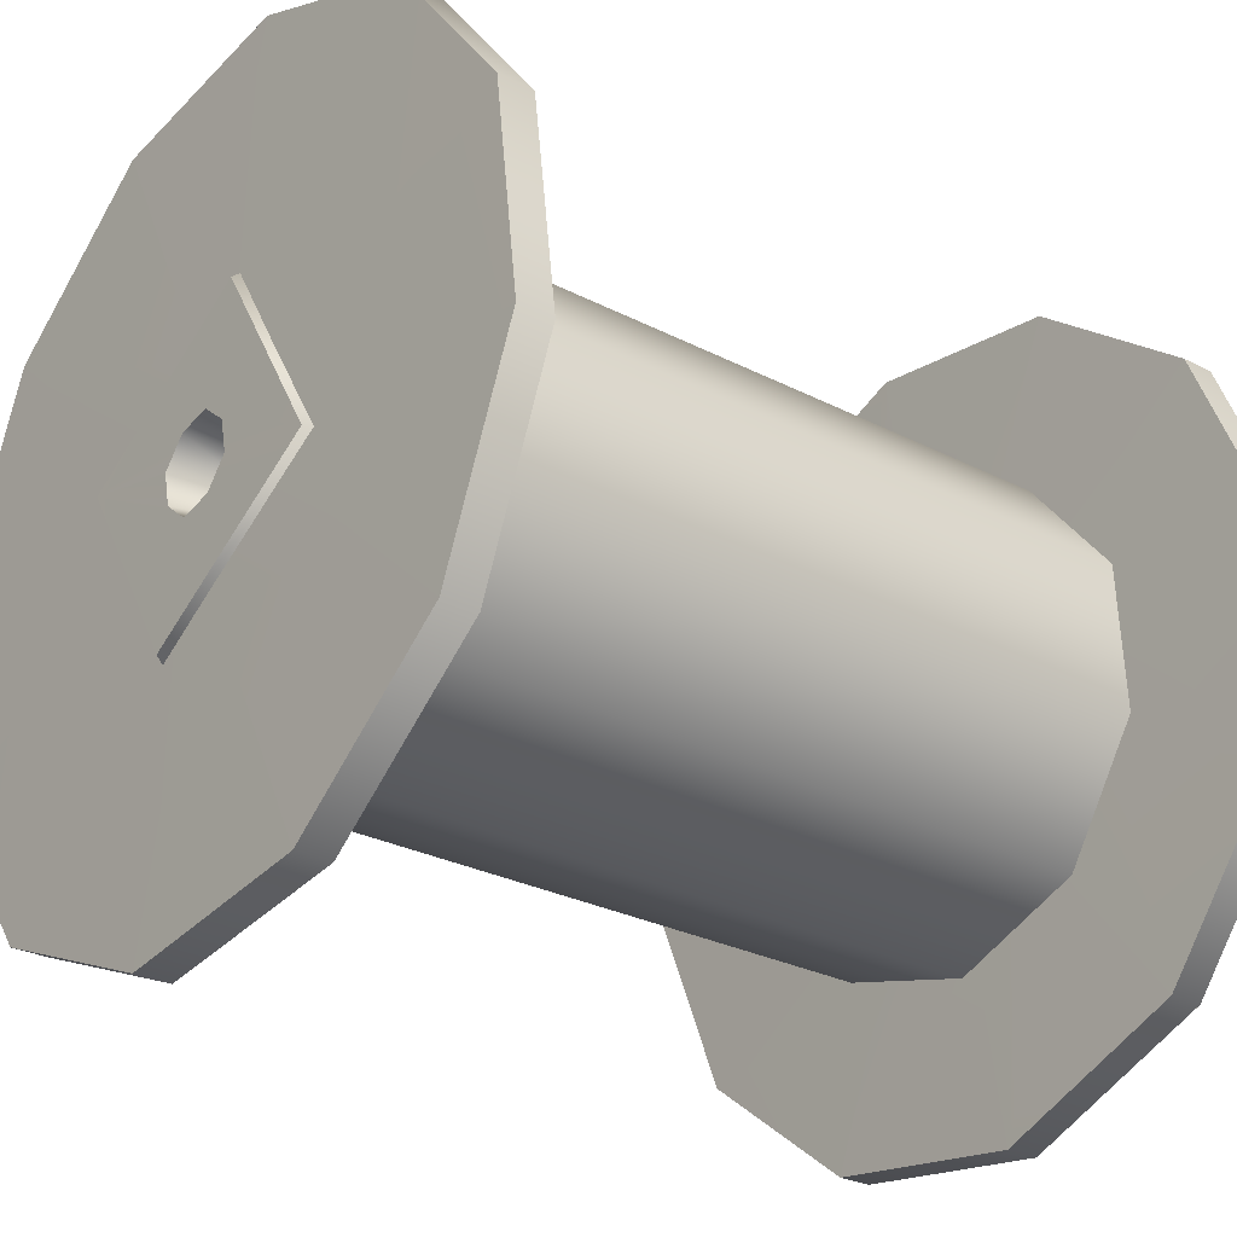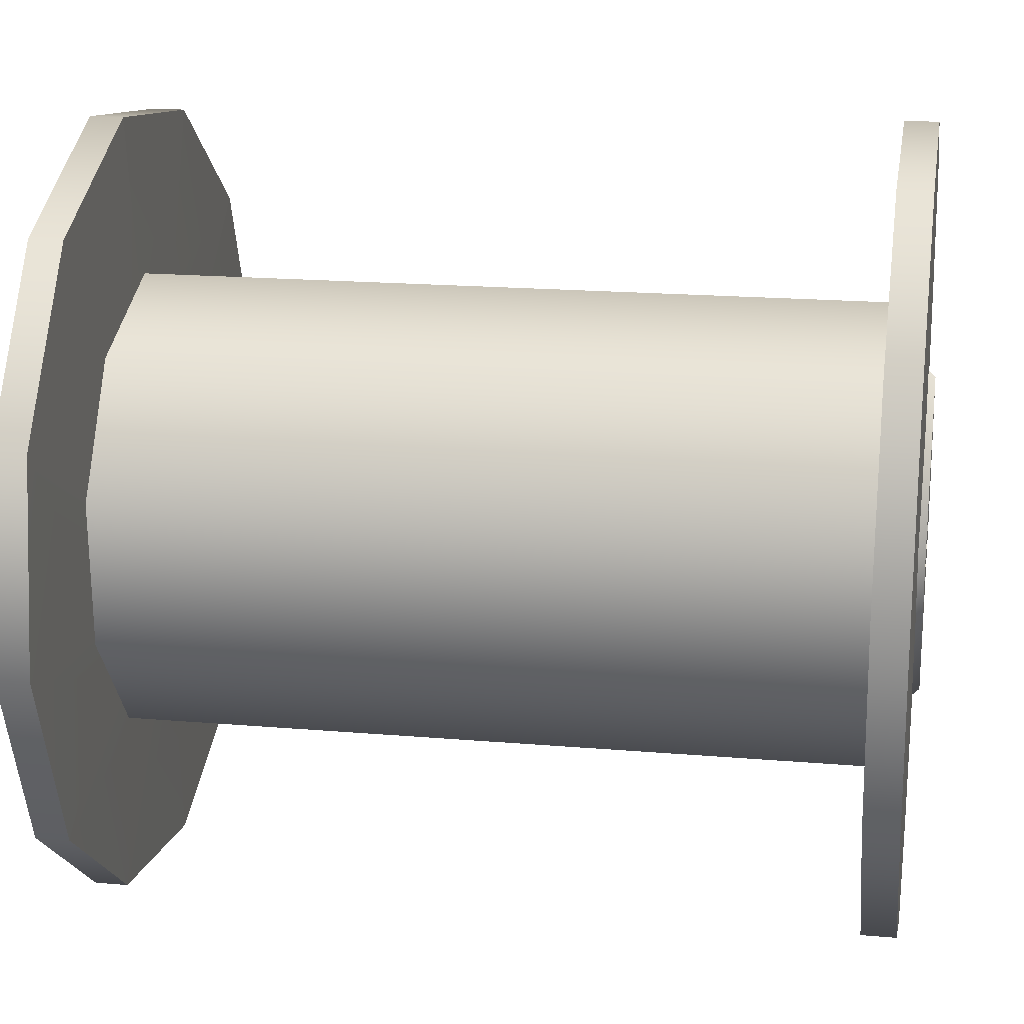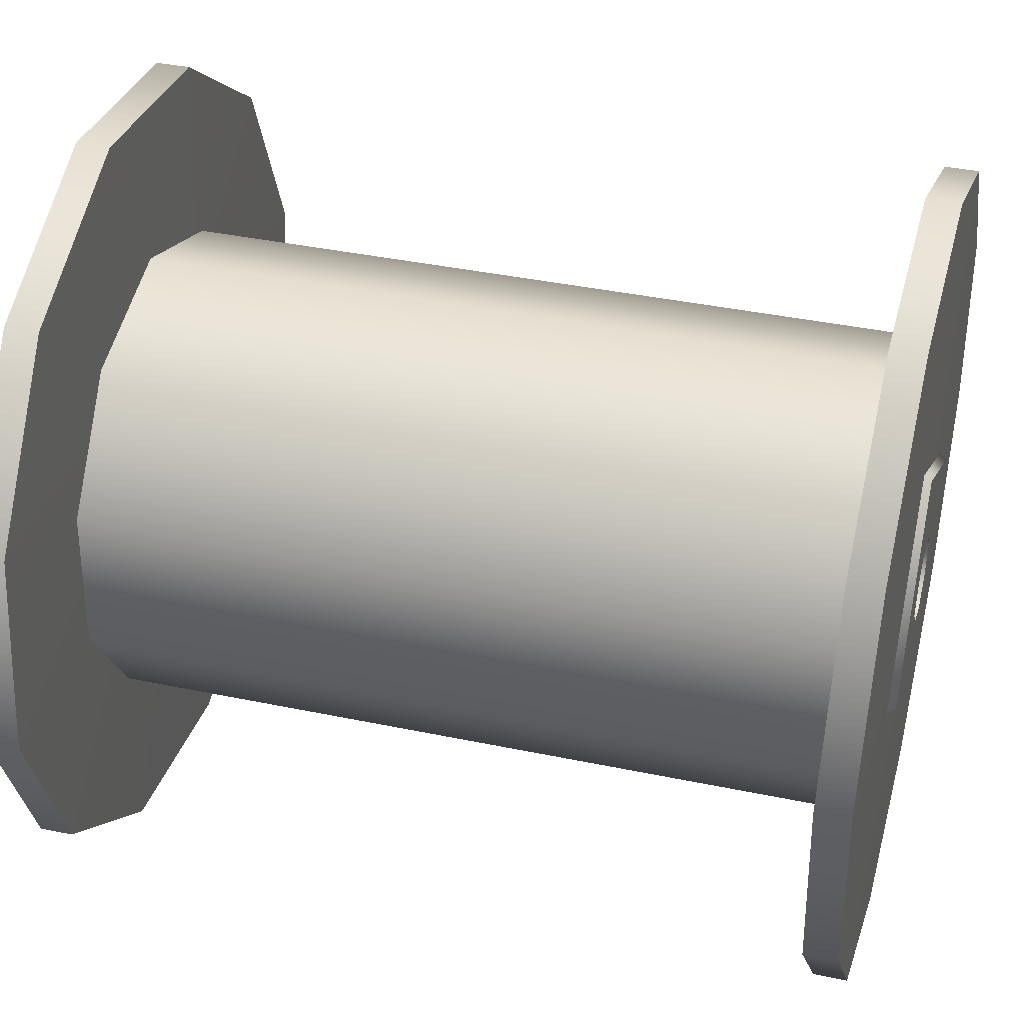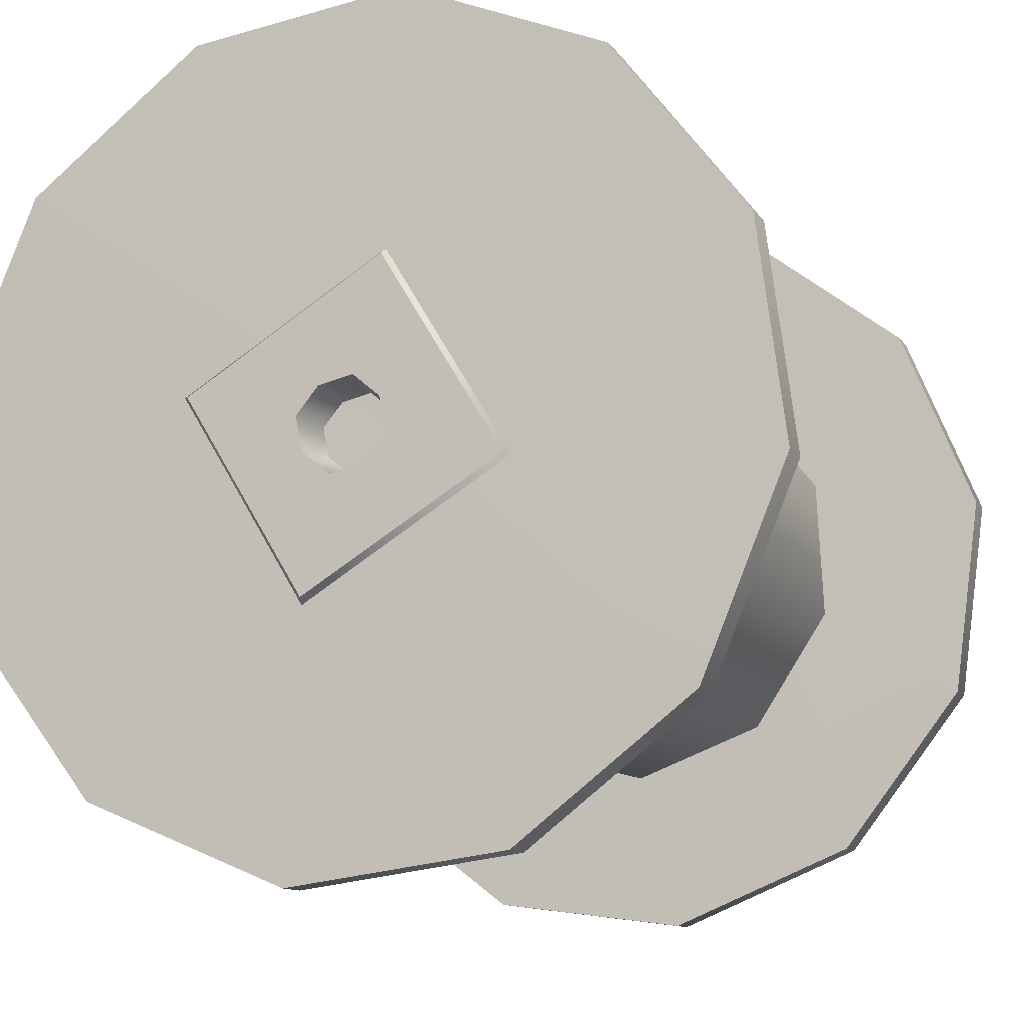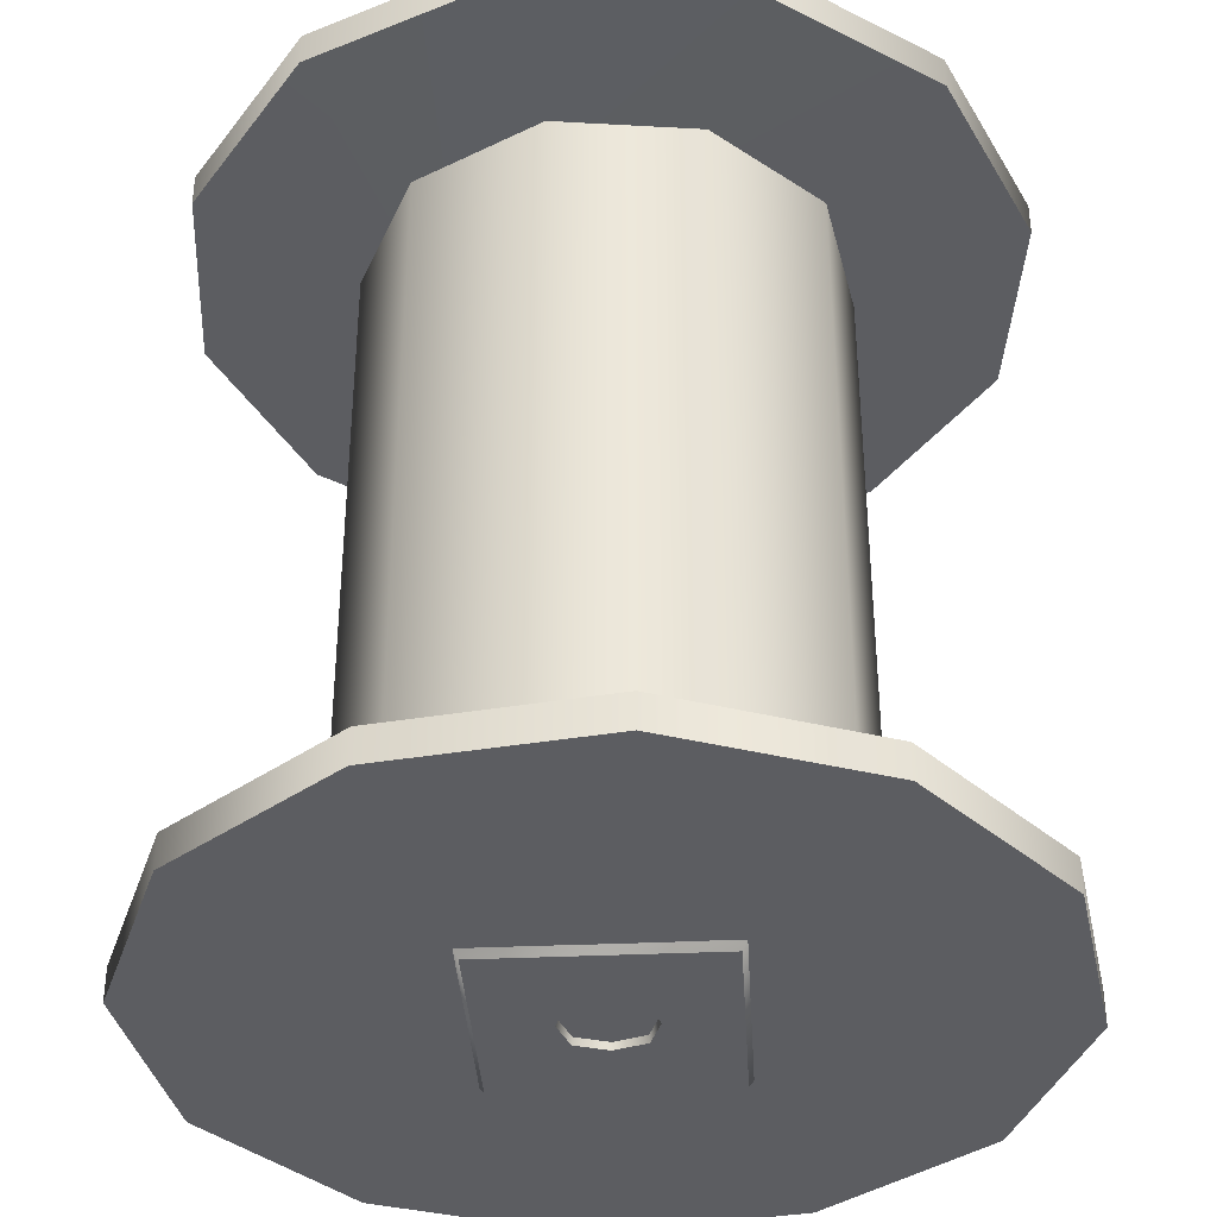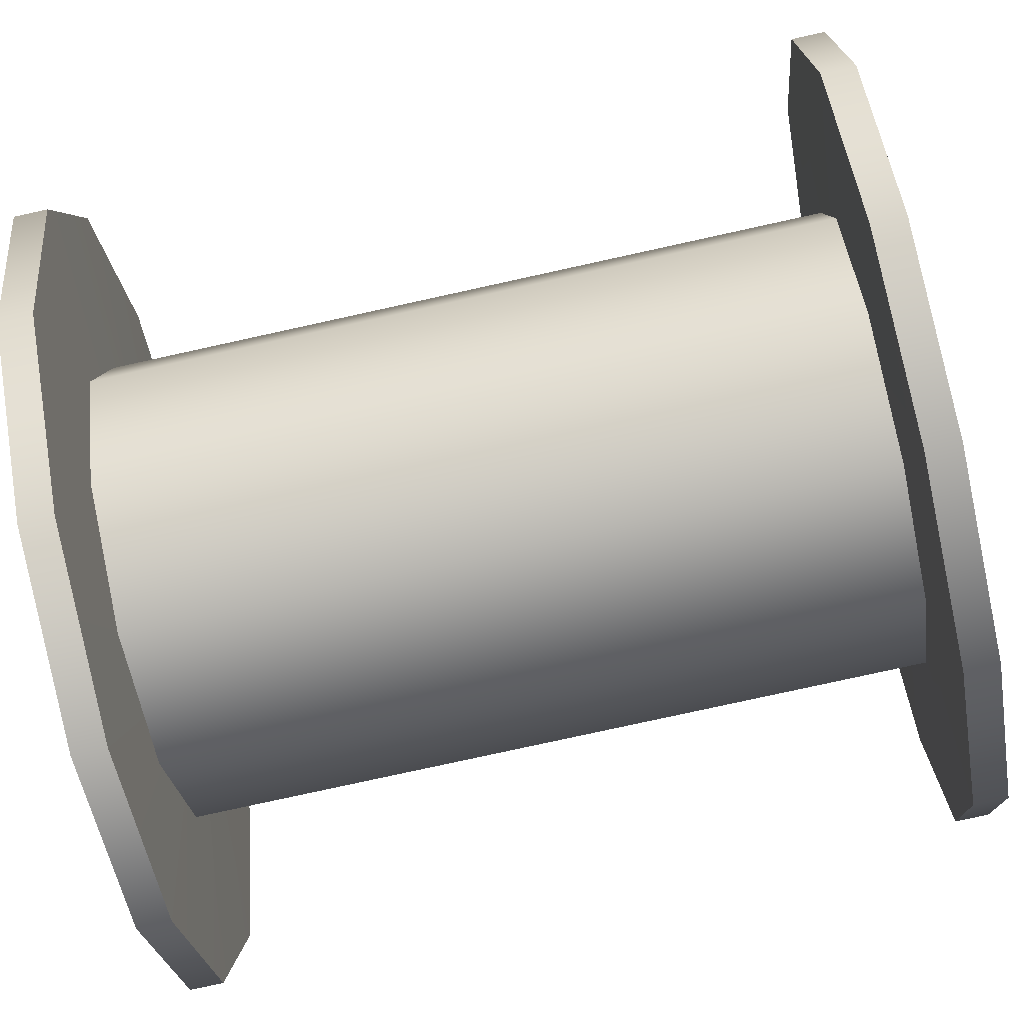
<metadata>
{"format":"obj","ext":"obj","renderer":"f3d","projection":"perspective","resolution":1024,"background":"white","views":[{"elev":-27.4,"azim":-128.6,"up":"+Z"},{"elev":18.2,"azim":99.5,"up":"+Z"},{"elev":38.7,"azim":-75.2,"up":"+Z"},{"elev":-11.4,"azim":-159.0,"up":"+Z"},{"elev":-36.8,"azim":124.7,"up":"+Y"},{"elev":-78.8,"azim":-77.6,"up":"+Z"}]}
</metadata>
<code>
g default
v 23.87 4.838 -9.104
v 13.96 4.838 -21.39
v -1.283 4.838 -25.51
v -16.03 4.838 -19.88
v -24.66 4.838 -6.663
v -23.87 4.838 9.104
v -13.96 4.838 21.39
v 1.283 4.838 25.51
v 16.03 4.838 19.88
v 24.66 4.838 6.663
v 23.87 85.98 -9.104
v 13.96 85.98 -21.39
v -1.283 85.98 -25.51
v -16.03 85.98 -19.88
v -24.66 85.98 -6.663
v -23.87 85.98 9.104
v -13.96 85.98 21.39
v 1.283 85.98 25.51
v 16.03 85.98 19.88
v 24.66 85.98 6.663
v 40.32 89.49 -16.7
v 26.57 89.49 -34.62
v 5.696 89.49 -43.27
v -16.7 89.49 -40.32
v -34.62 89.49 -26.57
v -43.27 89.49 -5.696
v -40.32 89.49 16.7
v -26.57 89.49 34.62
v -5.696 89.49 43.27
v 16.7 89.49 40.32
v 34.62 89.49 26.57
v 43.27 89.49 5.696
v 40.32 85.84 -16.7
v 26.57 85.84 -34.62
v 5.696 85.84 -43.27
v -16.7 85.84 -40.32
v -34.62 85.84 -26.57
v -43.27 85.84 -5.696
v -40.32 85.84 16.7
v -26.57 85.84 34.62
v -5.696 85.84 43.27
v 16.7 85.84 40.32
v 34.62 85.84 26.57
v 43.27 85.84 5.696
v 8.097 89.72 -6.213
v -1.332 89.72 -10.12
v -9.429 89.72 -3.905
v -8.097 89.72 6.213
v 1.332 89.72 10.12
v 9.429 89.72 3.905
v 13.31 85.61 13.91
v 34.62 1.273 -26.57
v 16.7 1.273 -40.32
v -5.696 1.273 -43.27
v -26.57 1.273 -34.62
v -40.32 1.273 -16.7
v -43.27 1.273 5.696
v -34.62 1.273 26.57
v -16.7 1.273 40.32
v 5.696 1.273 43.27
v 26.57 1.273 34.62
v 40.32 1.273 16.7
v 43.27 1.273 -5.696
v 43.27 4.921 -5.696
v 34.62 4.921 -26.57
v 16.7 4.921 -40.32
v -5.696 4.921 -43.27
v -26.57 4.921 -34.62
v -40.32 4.921 -16.7
v -43.27 4.921 5.696
v -34.62 4.921 26.57
v -16.7 4.921 40.32
v 5.696 4.921 43.27
v 26.57 4.921 34.62
v 40.32 4.921 16.7
v 2.367 1.042 -5.298
v 18.93 5.152 -14.53
v 9.132 5.152 -22.05
v -3.115 5.152 -23.66
v -14.53 5.152 -18.93
v -22.05 5.152 -9.132
v -23.66 5.152 3.115
v -18.93 5.152 14.53
v -9.132 5.152 22.05
v 3.115 5.152 23.66
v 14.53 5.152 18.93
v 22.05 5.152 9.132
v 23.66 5.152 -3.115
v -17.01 89.61 -4.144
v -16.34 90.42 -3.983
v 17.01 89.61 4.144
v 16.33 90.42 3.978
v 4.144 89.61 -17.01
v 3.968 90.42 -16.31
v -4.144 89.61 17.01
v -3.979 90.42 16.33
v -1.152 90.4 4.728
v 4.729 90.4 1.152
v 1.152 90.4 -4.73
v -0.7796 80.32 3.2
v -3.2 80.32 -0.7796
v 3.2 80.32 0.7796
v 0.7796 80.32 -3.2
v -4.731 90.4 -1.153
v 2.4 90.4 3.945
v 3.936 90.4 -2.393
v -2.4 90.4 -3.946
v -2.653 80.32 1.613
v 1.613 80.32 2.653
v 2.653 80.32 -1.613
v -1.613 80.32 -2.653
v -3.936 90.4 2.393
v -17.01 1.103 -4.144
v -16.34 0.2921 -3.983
v 17.01 1.103 4.144
v 16.33 0.2921 3.978
v 4.144 1.103 -17.01
v 3.968 0.2921 -16.31
v -4.144 1.103 17.01
v -3.979 0.2921 16.33
v -4.731 0.3125 -1.153
v -0.7796 10.4 3.2
v -3.2 10.4 -0.7796
v 3.2 10.4 0.7796
v 0.7796 10.4 -3.2
v -1.152 0.3125 4.728
v -3.936 0.3144 2.393
v 4.729 0.3125 1.152
v 1.152 0.3125 -4.73
v -2.653 10.4 1.613
v 1.613 10.4 2.653
v 2.653 10.4 -1.613
v -1.613 10.4 -2.653
v 2.4 0.3144 3.945
v 3.936 0.3144 -2.393
v -2.4 0.3144 -3.946
g Wire_Roll_LOD1 Wire_Roll
f 12 11 1 2
f 13 12 2 3
f 14 13 3 4
f 15 14 4 5
f 16 15 5 6
f 17 16 6 7
f 18 17 7 8
f 19 18 8 9
f 20 19 9 10
f 11 20 10 1
f 21 33 34 22
f 22 34 35 23
f 23 35 36 24
f 24 36 37 25
f 25 37 38 26
f 26 38 39 27
f 27 39 40 28
f 28 40 41 29
f 29 41 42 30
f 30 42 43 31
f 31 43 44 32
f 32 44 33 21
f 32 50 31
f 31 50 49 30
f 30 49 29
f 29 49 48 28
f 28 48 27
f 27 48 47 26
f 26 47 25
f 25 47 46 24
f 24 46 23
f 23 46 45 22
f 22 45 21
f 21 45 50 32
f 44 51 33
f 33 51 34
f 34 51 35
f 35 51 36
f 36 51 37
f 37 51 38
f 38 51 39
f 39 51 40
f 40 51 41
f 41 51 42
f 42 51 43
f 43 51 44
f 63 52 65 64
f 52 53 66 65
f 53 54 67 66
f 54 55 68 67
f 55 56 69 68
f 56 57 70 69
f 57 58 71 70
f 58 59 72 71
f 59 60 73 72
f 60 61 74 73
f 61 62 75 74
f 62 63 64 75
f 63 62 76
f 62 61 76
f 61 60 76
f 60 59 76
f 59 58 76
f 58 57 76
f 57 56 76
f 56 55 76
f 55 54 76
f 54 53 76
f 53 52 76
f 52 63 76
f 64 65 77 88
f 65 66 78 77
f 66 67 79 78
f 67 68 80 79
f 68 69 81 80
f 69 70 82 81
f 70 71 83 82
f 71 72 84 83
f 72 73 85 84
f 73 74 86 85
f 74 75 87 86
f 75 64 88 87
f 90 89 95 96
f 95 91 92 96
f 94 93 89 90
f 91 93 94 92
f 112 97 100 108
f 101 104 112 108
f 97 105 109 100
f 105 98 102 109
f 102 98 106 110
f 106 99 103 110
f 103 99 107 111
f 107 104 101 111
f 108 100 110 103
f 108 103 111 101
f 110 100 109 102
f 105 97 96 92 98
f 94 90 104 107 99
f 90 96 97 112 104
f 92 94 99 106 98
f 119 113 114 120
f 116 115 119 120
f 113 117 118 114
f 118 117 115 116
f 127 130 122 126
f 123 130 127 121
f 126 122 131 134
f 134 131 124 128
f 124 132 135 128
f 135 132 125 129
f 125 133 136 129
f 136 133 123 121
f 130 125 132 122
f 130 123 133 125
f 132 124 131 122
f 116 120 126 134 128
f 114 118 129 136 121
f 127 126 120 114 121
f 135 129 118 116 128

</code>
